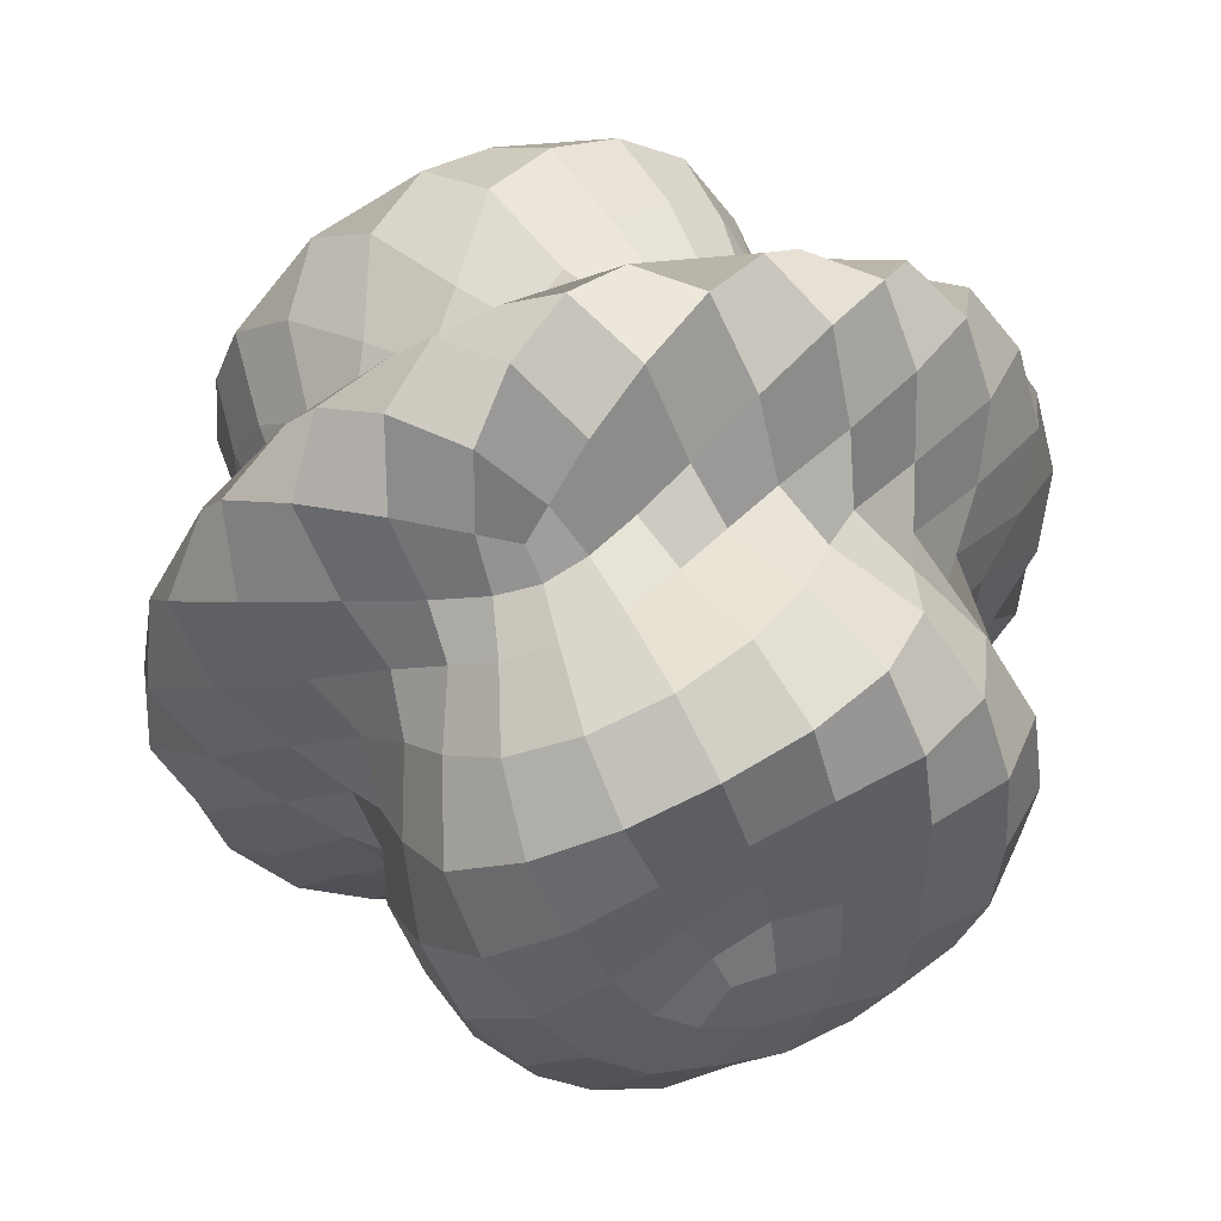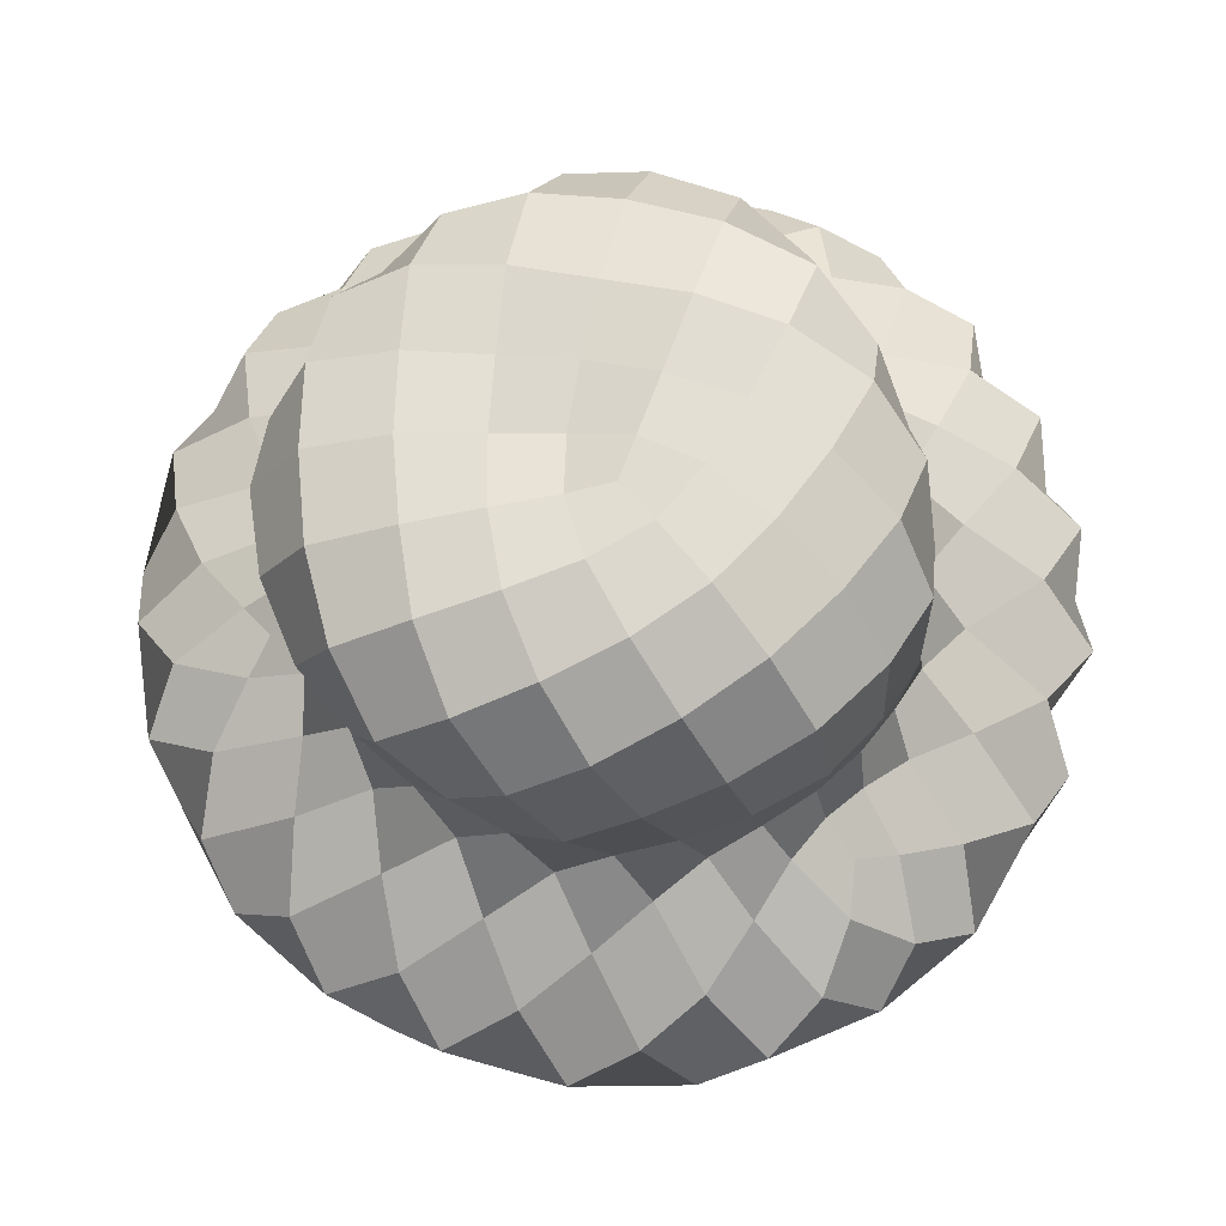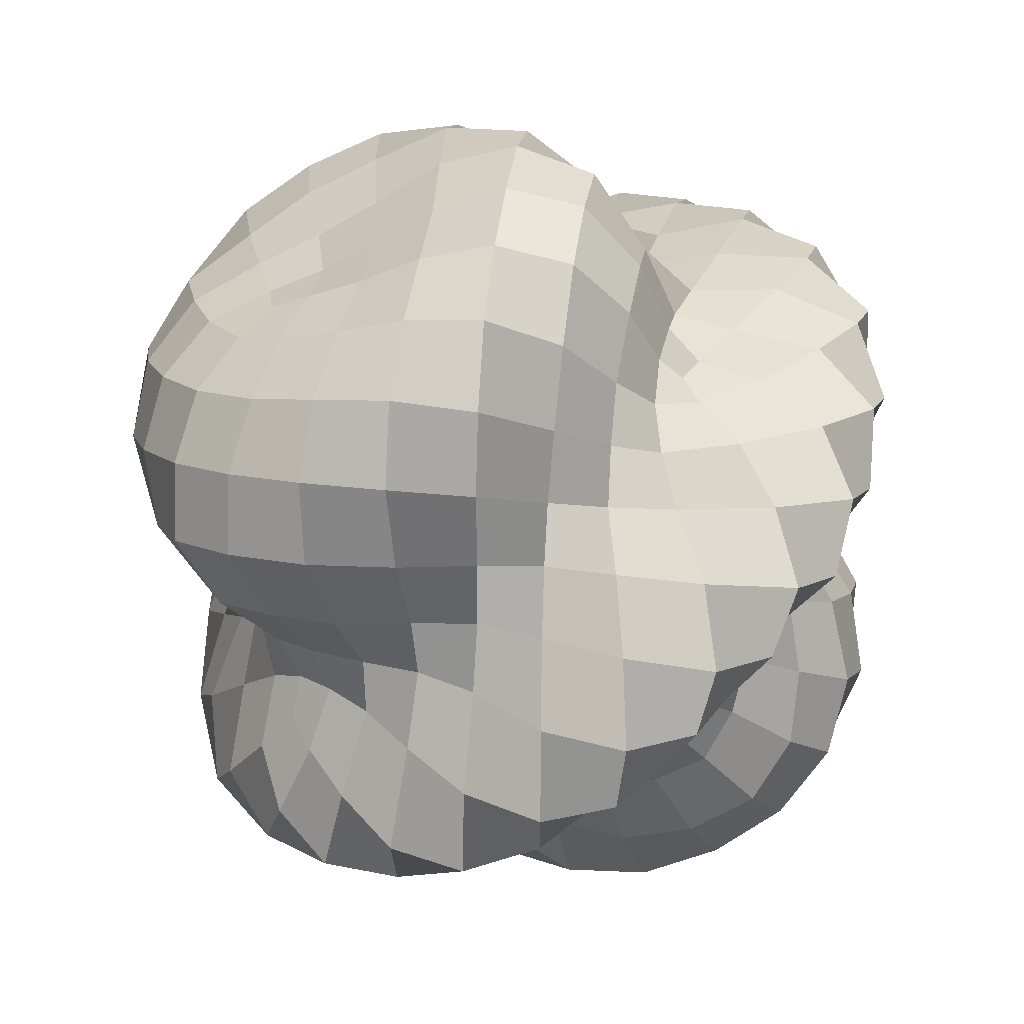
<metadata>
{"format":"obj","ext":"obj","renderer":"f3d","projection":"perspective","resolution":1024,"background":"white","views":[{"elev":54.7,"azim":157.6,"up":"+Z"},{"elev":67.0,"azim":100.3,"up":"+Y"},{"elev":-43.1,"azim":-150.1,"up":"+Z"}]}
</metadata>
<code>
o Cube_Cube.001
v -0.1225 -0.8959 0.02923
v -0.5403 -0.1881 0.6117
v -0.2716 -0.2344 -0.6513
v -0.6284 0.3236 -0.1278
v 0.6329 -0.3259 0.1287
v 0.2727 0.2354 0.654
v 0.5117 0.1781 -0.5793
v 0.1244 0.9094 -0.02967
v -0.2608 -0.2945 -0.5972
v -0.2793 -0.4294 -0.5927
v -0.3104 -0.629 -0.5969
v -0.3084 -0.8042 -0.5197
v -0.2633 -0.8798 -0.3647
v -0.2051 -0.8874 -0.2015
v -0.1562 -0.8912 -0.06545
v -0.1925 -0.9099 0.1098
v -0.2963 -0.9187 0.2308
v -0.3969 -0.8596 0.3568
v -0.4681 -0.7285 0.4573
v -0.4647 -0.5197 0.4802
v -0.4395 -0.3416 0.4733
v -0.4693 -0.2419 0.5213
v -0.6563 -0.1473 0.6174
v -0.8094 -0.06969 0.5882
v -0.8851 0.03281 0.4745
v -0.8956 0.1331 0.3255
v -0.8368 0.2112 0.1698
v -0.7353 0.259 0.03556
v -0.6611 0.2952 -0.06452
v -0.6589 0.2968 -0.2017
v -0.7299 0.2582 -0.3357
v -0.772 0.1862 -0.4934
v -0.7675 0.0837 -0.6522
v -0.6415 -0.03461 -0.7117
v -0.4825 -0.1292 -0.6996
v -0.3485 -0.1945 -0.6665
v 0.4776 0.1482 -0.6644
v 0.4136 0.09707 -0.7898
v 0.3184 0.02771 -0.9301
v 0.1733 -0.05614 -0.9943
v 0.01279 -0.1307 -0.9407
v -0.1194 -0.1816 -0.8244
v -0.2144 -0.2143 -0.715
v -0.6095 0.402 -0.1289
v -0.6235 0.5734 -0.141
v -0.5863 0.7666 -0.1454
v -0.4568 0.8901 -0.1299
v -0.2803 0.9178 -0.1007
v -0.1147 0.9044 -0.07105
v 0.02398 0.9065 -0.047
v 0.1968 0.9286 -0.1124
v 0.2996 0.9285 -0.2334
v 0.3968 0.8593 -0.3567
v 0.4726 0.7355 -0.4618
v 0.4803 0.5373 -0.4962
v 0.4463 0.3472 -0.4806
v 0.4571 0.235 -0.5077
v 0.6952 -0.3098 0.06691
v 0.7981 -0.2804 -0.03977
v 0.8995 -0.2268 -0.1829
v 0.936 -0.1391 -0.3402
v 0.8849 -0.0328 -0.4744
v 0.7703 0.06682 -0.5606
v 0.6243 0.1408 -0.5884
v 0.1548 0.8834 0.06471
v 0.2018 0.8734 0.1981
v 0.2551 0.8524 0.3532
v 0.3101 0.8087 0.5226
v 0.3226 0.6539 0.6202
v 0.2877 0.4429 0.6105
v 0.2617 0.2956 0.5991
v 0.3583 0.1994 0.6843
v 0.5046 0.1345 0.7306
v 0.6596 0.03547 0.7315
v 0.7658 -0.08352 0.6508
v 0.7867 -0.1897 0.503
v 0.7417 -0.2623 0.3413
v 0.6675 -0.3005 0.2045
v -0.02391 -0.8892 0.04604
v 0.1103 -0.8743 0.06859
v 0.2676 -0.877 0.09615
v 0.4498 -0.8765 0.1279
v 0.5996 -0.7842 0.1488
v 0.6281 -0.5778 0.1421
v 0.6085 -0.4013 0.1287
v 0.2169 0.2169 0.7241
v 0.1212 0.1845 0.8381
v -0.01263 0.1295 0.9324
v -0.1717 0.05565 0.9856
v -0.3224 -0.02803 0.942
v -0.4339 -0.1016 0.8301
v -0.5093 -0.1577 0.7107
v -0.2891 -0.9128 0.001161
v -0.4211 -0.9048 0.1054
v -0.5274 -0.825 0.2203
v -0.5584 -0.6504 0.3057
v -0.5242 -0.4494 0.3437
v -0.5134 -0.3085 0.3829
v -0.58 -0.2278 0.479
v -0.3661 -0.8921 -0.1374
v -0.5175 -0.8599 -0.04163
v -0.6055 -0.7373 0.06874
v -0.5953 -0.541 0.1588
v -0.5662 -0.372 0.2232
v -0.6225 -0.2745 0.3087
v -0.7435 -0.1915 0.4417
v -0.4394 -0.8569 -0.2947
v -0.5778 -0.7727 -0.1931
v -0.6324 -0.6155 -0.07544
v -0.6049 -0.4287 0.02868
v -0.619 -0.3011 0.1137
v -0.7547 -0.2264 0.2213
v -0.9086 -0.1214 0.3663
v -0.4737 -0.7476 -0.4358
v -0.5884 -0.638 -0.3253
v -0.6272 -0.4842 -0.2012
v -0.61 -0.3259 -0.08789
v -0.7049 -0.2389 0.000811
v -0.8964 -0.1585 0.109
v -0.9803 -0.01896 0.2339
v -0.4483 -0.5686 -0.5142
v -0.5326 -0.46 -0.4043
v -0.5739 -0.3373 -0.2928
v -0.6326 -0.2368 -0.2022
v -0.8036 -0.1667 -0.1306
v -0.9765 -0.05993 -0.03136
v -0.9847 0.08734 0.08628
v -0.3826 -0.3799 -0.5255
v -0.4634 -0.3033 -0.4484
v -0.5531 -0.2263 -0.3832
v -0.7181 -0.1622 -0.3464
v -0.9076 -0.07192 -0.2864
v -0.9861 0.05581 -0.175
v -0.9158 0.1804 -0.05081
v -0.3511 -0.2625 -0.564
v -0.4556 -0.2079 -0.5365
v -0.6048 -0.1443 -0.5297
v -0.8043 -0.059 -0.5225
v -0.9105 0.05911 -0.4288
v -0.8982 0.1708 -0.2881
v -0.7866 0.2468 -0.151
v -0.3192 -0.1347 -0.8232
v -0.4487 -0.02455 -0.8642
v -0.5634 0.1011 -0.8211
v -0.5942 0.2019 -0.6554
v -0.566 0.2608 -0.4643
v -0.5604 0.3142 -0.3286
v -0.5744 0.3638 -0.2221
v -0.2245 -0.05861 -0.9588
v -0.3285 0.0872 -0.9396
v -0.3856 0.1995 -0.7801
v -0.4145 0.2758 -0.6052
v -0.4289 0.3311 -0.4503
v -0.4847 0.4167 -0.3572
v -0.5454 0.4976 -0.257
v -0.07866 0.02933 -1.003
v -0.159 0.1676 -0.8716
v -0.2123 0.2544 -0.6883
v -0.2622 0.33 -0.5534
v -0.3279 0.4294 -0.4699
v -0.4209 0.565 -0.4061
v -0.5165 0.6932 -0.3027
v 0.07583 0.105 -0.9157
v -0.005363 0.2056 -0.725
v -0.07107 0.3002 -0.62
v -0.1456 0.4277 -0.5755
v -0.2378 0.5914 -0.5425
v -0.3299 0.7405 -0.4559
v -0.4126 0.8579 -0.3174
v 0.1977 0.1568 -0.7747
v 0.116 0.2501 -0.6484
v 0.05545 0.3809 -0.6224
v -0.01527 0.561 -0.6265
v -0.1012 0.744 -0.5827
v -0.1837 0.8692 -0.4595
v -0.2451 0.9195 -0.2855
v 0.2915 0.1941 -0.653
v 0.2333 0.3025 -0.6066
v 0.1992 0.4759 -0.6351
v 0.1467 0.6777 -0.6363
v 0.06895 0.8286 -0.5492
v -0.01179 0.9098 -0.4045
v -0.07722 0.9266 -0.2364
v 0.3777 0.2248 -0.572
v 0.3466 0.3404 -0.5539
v 0.3441 0.5247 -0.5818
v 0.3179 0.7346 -0.5737
v 0.2397 0.86 -0.4676
v 0.1501 0.9179 -0.3273
v 0.07154 0.9355 -0.1857
v 0.5477 0.2148 -0.4545
v 0.522 0.3138 -0.3888
v 0.566 0.4842 -0.3682
v 0.5804 0.6748 -0.3165
v 0.5258 0.8226 -0.2197
v 0.4228 0.908 -0.1057
v 0.2925 0.9223 -0.001111
v 0.6707 0.172 -0.4019
v 0.5872 0.2586 -0.2936
v 0.6112 0.4007 -0.2375
v 0.6421 0.581 -0.1685
v 0.6219 0.7558 -0.07002
v 0.5176 0.86 0.04164
v 0.3676 0.8955 0.1379
v 0.8181 0.1074 -0.3324
v 0.6757 0.2006 -0.2018
v 0.632 0.3076 -0.1154
v 0.6789 0.4789 -0.02966
v 0.6663 0.6461 0.07962
v 0.5871 0.7841 0.196
v 0.4341 0.8472 0.2914
v 0.9267 0.01651 -0.2222
v 0.7824 0.1342 -0.09821
v 0.6589 0.2219 -0.001805
v 0.6347 0.3391 0.09145
v 0.6384 0.4923 0.2044
v 0.6112 0.6609 0.3365
v 0.4823 0.7603 0.4431
v 0.9985 -0.08815 -0.08735
v 0.8996 0.05211 0.02806
v 0.7557 0.1548 0.1229
v 0.6264 0.2343 0.2004
v 0.5714 0.3358 0.2916
v 0.5347 0.4617 0.4058
v 0.4608 0.5836 0.5272
v 0.9614 -0.1877 0.0533
v 0.9808 -0.05573 0.1741
v 0.8697 0.06736 0.2751
v 0.7029 0.1582 0.3397
v 0.5543 0.2268 0.3839
v 0.4618 0.3022 0.447
v 0.3875 0.3846 0.5316
v 0.8332 -0.2594 0.1598
v 0.923 -0.1746 0.296
v 0.9064 -0.05897 0.427
v 0.7934 0.05789 0.5158
v 0.6138 0.1466 0.5371
v 0.4649 0.2121 0.5465
v 0.3511 0.2625 0.564
v 0.5786 -0.3667 0.224
v 0.5611 -0.3146 0.3291
v 0.5827 -0.2694 0.479
v 0.5972 -0.2031 0.6589
v 0.5576 -0.09976 0.8123
v 0.4624 0.0243 0.8908
v 0.3311 0.1385 0.8544
v 0.5767 -0.5278 0.2738
v 0.4936 -0.425 0.3648
v 0.4274 -0.3298 0.4486
v 0.4088 -0.2713 0.5961
v 0.3805 -0.1962 0.7692
v 0.324 -0.08537 0.9262
v 0.2261 0.05878 0.9654
v 0.5523 -0.7426 0.3263
v 0.464 -0.6258 0.4537
v 0.3527 -0.4649 0.5102
v 0.2611 -0.3285 0.5509
v 0.2098 -0.2509 0.6799
v 0.1567 -0.1647 0.8595
v 0.07866 -0.02933 1.003
v 0.4108 -0.8542 0.3159
v 0.3516 -0.79 0.4894
v 0.2624 -0.6538 0.6031
v 0.1537 -0.4516 0.6076
v 0.07125 -0.3009 0.6213
v 0.005358 -0.2055 0.7248
v -0.07697 -0.1075 0.9329
v 0.2337 -0.8771 0.2708
v 0.1807 -0.8555 0.4515
v 0.1058 -0.7733 0.6072
v 0.01858 -0.6086 0.6812
v -0.05596 -0.389 0.6351
v -0.116 -0.2501 0.6483
v -0.2031 -0.1624 0.7988
v 0.07221 -0.875 0.2215
v 0.01075 -0.8752 0.3875
v -0.06913 -0.8319 0.5516
v -0.1493 -0.6932 0.6514
v -0.1982 -0.4729 0.6311
v -0.2325 -0.3011 0.604
v -0.2966 -0.1982 0.6659
v -0.06901 -0.8961 0.1766
v -0.1477 -0.9021 0.3211
v -0.2394 -0.8586 0.4668
v -0.3179 -0.7346 0.5737
v -0.3436 -0.5238 0.5807
v -0.3443 -0.338 0.55
v -0.3864 -0.2308 0.5865
v -0.1655 -0.2901 -0.6314
v -0.0574 -0.2653 -0.6769
v 0.0701 -0.2383 -0.7567
v 0.2292 -0.2 -0.8488
v 0.4002 -0.1326 -0.8832
v 0.5483 -0.044 -0.8467
v 0.6229 0.05125 -0.7264
v -0.1495 -0.4184 -0.6159
v -0.02068 -0.3747 -0.618
v 0.1044 -0.3209 -0.6168
v 0.2406 -0.2774 -0.6415
v 0.4058 -0.2356 -0.6861
v 0.5973 -0.1732 -0.7251
v 0.7387 -0.06473 -0.6822
v -0.143 -0.621 -0.6324
v 0.01993 -0.5685 -0.6335
v 0.16 -0.4721 -0.5883
v 0.2792 -0.3771 -0.5393
v 0.3992 -0.3003 -0.5083
v 0.5907 -0.2599 -0.5474
v 0.7875 -0.1748 -0.5539
v -0.1209 -0.8095 -0.5711
v 0.06779 -0.7761 -0.594
v 0.2407 -0.6921 -0.5753
v 0.3615 -0.5431 -0.4951
v 0.4399 -0.396 -0.4056
v 0.5491 -0.3068 -0.367
v 0.7455 -0.2494 -0.3739
v -0.08362 -0.8985 -0.4184
v 0.1043 -0.8834 -0.4456
v 0.2912 -0.8373 -0.4502
v 0.4502 -0.7304 -0.4161
v 0.5321 -0.5511 -0.3332
v 0.5532 -0.373 -0.2423
v 0.6845 -0.2993 -0.2149
v -0.04661 -0.8894 -0.2381
v 0.1182 -0.8768 -0.2517
v 0.2989 -0.8763 -0.261
v 0.4838 -0.8369 -0.2545
v 0.5981 -0.6865 -0.208
v 0.5976 -0.4678 -0.1335
v 0.6323 -0.3376 -0.08403
v -0.02243 -0.8738 -0.08574
v 0.1214 -0.8647 -0.08364
v 0.2863 -0.8727 -0.0757
v 0.4758 -0.8736 -0.06331
v 0.6221 -0.7711 -0.03851
v 0.6359 -0.5532 -0.004465
v 0.6114 -0.3767 0.02569
v 0.02242 0.8626 0.08432
v -0.1238 0.8793 0.08549
v -0.2925 0.8908 0.07789
v -0.4784 0.8782 0.06382
v -0.6156 0.763 0.03778
v -0.653 0.5687 0.005389
v -0.633 0.3907 -0.02557
v 0.04568 0.8562 0.2283
v -0.1154 0.8599 0.2461
v -0.2989 0.8763 0.261
v -0.4836 0.8366 0.2544
v -0.6135 0.7045 0.2144
v -0.6348 0.4985 0.1444
v -0.6245 0.3332 0.0826
v 0.08125 0.8608 0.4001
v -0.09878 0.8486 0.427
v -0.2896 0.833 0.4477
v -0.4589 0.7444 0.4247
v -0.5547 0.5755 0.349
v -0.567 0.3832 0.2493
v -0.647 0.2815 0.2017
v 0.1215 0.8149 0.5749
v -0.06996 0.7917 0.6061
v -0.2527 0.723 0.6013
v -0.3938 0.5916 0.5393
v -0.463 0.4186 0.4283
v -0.5308 0.2952 0.3537
v -0.7034 0.2336 0.3515
v 0.151 0.6656 0.6776
v -0.02477 0.6149 0.6843
v -0.1769 0.5155 0.64
v -0.2887 0.3902 0.5567
v -0.3903 0.2928 0.4969
v -0.5476 0.2376 0.5059
v -0.7481 0.1645 0.5254
v 0.1556 0.4405 0.6469
v 0.02024 0.3856 0.6349
v -0.1047 0.3215 0.6179
v -0.234 0.2693 0.6253
v -0.3991 0.231 0.675
v -0.5711 0.1637 0.6931
v -0.7292 0.06347 0.6734
v 0.1654 0.2898 0.631
v 0.05713 0.2626 0.6705
v -0.06632 0.2274 0.7255
v -0.2195 0.191 0.8154
v -0.3954 0.1307 0.8728
v -0.5468 0.04379 0.8444
v -0.6485 -0.05201 0.7564
f 93 94 101 100
f 94 95 102 101
f 95 96 103 102
f 96 97 104 103
f 97 98 105 104
f 98 99 106 105
f 100 101 108 107
f 101 102 109 108
f 102 103 110 109
f 103 104 111 110
f 104 105 112 111
f 105 106 113 112
f 107 108 115 114
f 108 109 116 115
f 109 110 117 116
f 110 111 118 117
f 111 112 119 118
f 112 113 120 119
f 114 115 122 121
f 115 116 123 122
f 116 117 124 123
f 117 118 125 124
f 118 119 126 125
f 119 120 127 126
f 121 122 129 128
f 122 123 130 129
f 123 124 131 130
f 124 125 132 131
f 125 126 133 132
f 126 127 134 133
f 128 129 136 135
f 129 130 137 136
f 130 131 138 137
f 131 132 139 138
f 132 133 140 139
f 133 134 141 140
f 1 16 93 15
f 16 17 94 93
f 17 18 95 94
f 18 19 96 95
f 19 20 97 96
f 20 21 98 97
f 21 22 99 98
f 22 2 23 99
f 99 23 24 106
f 106 24 25 113
f 113 25 26 120
f 120 26 27 127
f 127 27 28 134
f 134 28 29 141
f 141 29 4 30
f 140 141 30 31
f 139 140 31 32
f 138 139 32 33
f 137 138 33 34
f 136 137 34 35
f 135 136 35 36
f 9 135 36 3
f 10 128 135 9
f 11 121 128 10
f 12 114 121 11
f 13 107 114 12
f 14 100 107 13
f 15 93 100 14
f 142 143 150 149
f 143 144 151 150
f 144 145 152 151
f 145 146 153 152
f 146 147 154 153
f 147 148 155 154
f 149 150 157 156
f 150 151 158 157
f 151 152 159 158
f 152 153 160 159
f 153 154 161 160
f 154 155 162 161
f 156 157 164 163
f 157 158 165 164
f 158 159 166 165
f 159 160 167 166
f 160 161 168 167
f 161 162 169 168
f 163 164 171 170
f 164 165 172 171
f 165 166 173 172
f 166 167 174 173
f 167 168 175 174
f 168 169 176 175
f 170 171 178 177
f 171 172 179 178
f 172 173 180 179
f 173 174 181 180
f 174 175 182 181
f 175 176 183 182
f 177 178 185 184
f 178 179 186 185
f 179 180 187 186
f 180 181 188 187
f 181 182 189 188
f 182 183 190 189
f 3 36 142 43
f 36 35 143 142
f 35 34 144 143
f 34 33 145 144
f 33 32 146 145
f 32 31 147 146
f 31 30 148 147
f 30 4 44 148
f 148 44 45 155
f 155 45 46 162
f 162 46 47 169
f 169 47 48 176
f 176 48 49 183
f 183 49 50 190
f 190 50 8 51
f 189 190 51 52
f 188 189 52 53
f 187 188 53 54
f 186 187 54 55
f 185 186 55 56
f 184 185 56 57
f 37 184 57 7
f 38 177 184 37
f 39 170 177 38
f 40 163 170 39
f 41 156 163 40
f 42 149 156 41
f 43 142 149 42
f 191 192 199 198
f 192 193 200 199
f 193 194 201 200
f 194 195 202 201
f 195 196 203 202
f 196 197 204 203
f 198 199 206 205
f 199 200 207 206
f 200 201 208 207
f 201 202 209 208
f 202 203 210 209
f 203 204 211 210
f 205 206 213 212
f 206 207 214 213
f 207 208 215 214
f 208 209 216 215
f 209 210 217 216
f 210 211 218 217
f 212 213 220 219
f 213 214 221 220
f 214 215 222 221
f 215 216 223 222
f 216 217 224 223
f 217 218 225 224
f 219 220 227 226
f 220 221 228 227
f 221 222 229 228
f 222 223 230 229
f 223 224 231 230
f 224 225 232 231
f 226 227 234 233
f 227 228 235 234
f 228 229 236 235
f 229 230 237 236
f 230 231 238 237
f 231 232 239 238
f 7 57 191 64
f 57 56 192 191
f 56 55 193 192
f 55 54 194 193
f 54 53 195 194
f 53 52 196 195
f 52 51 197 196
f 51 8 65 197
f 197 65 66 204
f 204 66 67 211
f 211 67 68 218
f 218 68 69 225
f 225 69 70 232
f 232 70 71 239
f 239 71 6 72
f 238 239 72 73
f 237 238 73 74
f 236 237 74 75
f 235 236 75 76
f 234 235 76 77
f 233 234 77 78
f 58 233 78 5
f 59 226 233 58
f 60 219 226 59
f 61 212 219 60
f 62 205 212 61
f 63 198 205 62
f 64 191 198 63
f 240 241 248 247
f 241 242 249 248
f 242 243 250 249
f 243 244 251 250
f 244 245 252 251
f 245 246 253 252
f 247 248 255 254
f 248 249 256 255
f 249 250 257 256
f 250 251 258 257
f 251 252 259 258
f 252 253 260 259
f 254 255 262 261
f 255 256 263 262
f 256 257 264 263
f 257 258 265 264
f 258 259 266 265
f 259 260 267 266
f 261 262 269 268
f 262 263 270 269
f 263 264 271 270
f 264 265 272 271
f 265 266 273 272
f 266 267 274 273
f 268 269 276 275
f 269 270 277 276
f 270 271 278 277
f 271 272 279 278
f 272 273 280 279
f 273 274 281 280
f 275 276 283 282
f 276 277 284 283
f 277 278 285 284
f 278 279 286 285
f 279 280 287 286
f 280 281 288 287
f 5 78 240 85
f 78 77 241 240
f 77 76 242 241
f 76 75 243 242
f 75 74 244 243
f 74 73 245 244
f 73 72 246 245
f 72 6 86 246
f 246 86 87 253
f 253 87 88 260
f 260 88 89 267
f 267 89 90 274
f 274 90 91 281
f 281 91 92 288
f 288 92 2 22
f 287 288 22 21
f 286 287 21 20
f 285 286 20 19
f 284 285 19 18
f 283 284 18 17
f 282 283 17 16
f 79 282 16 1
f 80 275 282 79
f 81 268 275 80
f 82 261 268 81
f 83 254 261 82
f 84 247 254 83
f 85 240 247 84
f 289 290 297 296
f 290 291 298 297
f 291 292 299 298
f 292 293 300 299
f 293 294 301 300
f 294 295 302 301
f 296 297 304 303
f 297 298 305 304
f 298 299 306 305
f 299 300 307 306
f 300 301 308 307
f 301 302 309 308
f 303 304 311 310
f 304 305 312 311
f 305 306 313 312
f 306 307 314 313
f 307 308 315 314
f 308 309 316 315
f 310 311 318 317
f 311 312 319 318
f 312 313 320 319
f 313 314 321 320
f 314 315 322 321
f 315 316 323 322
f 317 318 325 324
f 318 319 326 325
f 319 320 327 326
f 320 321 328 327
f 321 322 329 328
f 322 323 330 329
f 324 325 332 331
f 325 326 333 332
f 326 327 334 333
f 327 328 335 334
f 328 329 336 335
f 329 330 337 336
f 3 43 289 9
f 43 42 290 289
f 42 41 291 290
f 41 40 292 291
f 40 39 293 292
f 39 38 294 293
f 38 37 295 294
f 37 7 64 295
f 295 64 63 302
f 302 63 62 309
f 309 62 61 316
f 316 61 60 323
f 323 60 59 330
f 330 59 58 337
f 337 58 5 85
f 336 337 85 84
f 335 336 84 83
f 334 335 83 82
f 333 334 82 81
f 332 333 81 80
f 331 332 80 79
f 15 331 79 1
f 14 324 331 15
f 13 317 324 14
f 12 310 317 13
f 11 303 310 12
f 10 296 303 11
f 9 289 296 10
f 338 339 346 345
f 339 340 347 346
f 340 341 348 347
f 341 342 349 348
f 342 343 350 349
f 343 344 351 350
f 345 346 353 352
f 346 347 354 353
f 347 348 355 354
f 348 349 356 355
f 349 350 357 356
f 350 351 358 357
f 352 353 360 359
f 353 354 361 360
f 354 355 362 361
f 355 356 363 362
f 356 357 364 363
f 357 358 365 364
f 359 360 367 366
f 360 361 368 367
f 361 362 369 368
f 362 363 370 369
f 363 364 371 370
f 364 365 372 371
f 366 367 374 373
f 367 368 375 374
f 368 369 376 375
f 369 370 377 376
f 370 371 378 377
f 371 372 379 378
f 373 374 381 380
f 374 375 382 381
f 375 376 383 382
f 376 377 384 383
f 377 378 385 384
f 378 379 386 385
f 8 50 338 65
f 50 49 339 338
f 49 48 340 339
f 48 47 341 340
f 47 46 342 341
f 46 45 343 342
f 45 44 344 343
f 44 4 29 344
f 344 29 28 351
f 351 28 27 358
f 358 27 26 365
f 365 26 25 372
f 372 25 24 379
f 379 24 23 386
f 386 23 2 92
f 385 386 92 91
f 384 385 91 90
f 383 384 90 89
f 382 383 89 88
f 381 382 88 87
f 380 381 87 86
f 71 380 86 6
f 70 373 380 71
f 69 366 373 70
f 68 359 366 69
f 67 352 359 68
f 66 345 352 67
f 65 338 345 66

</code>
